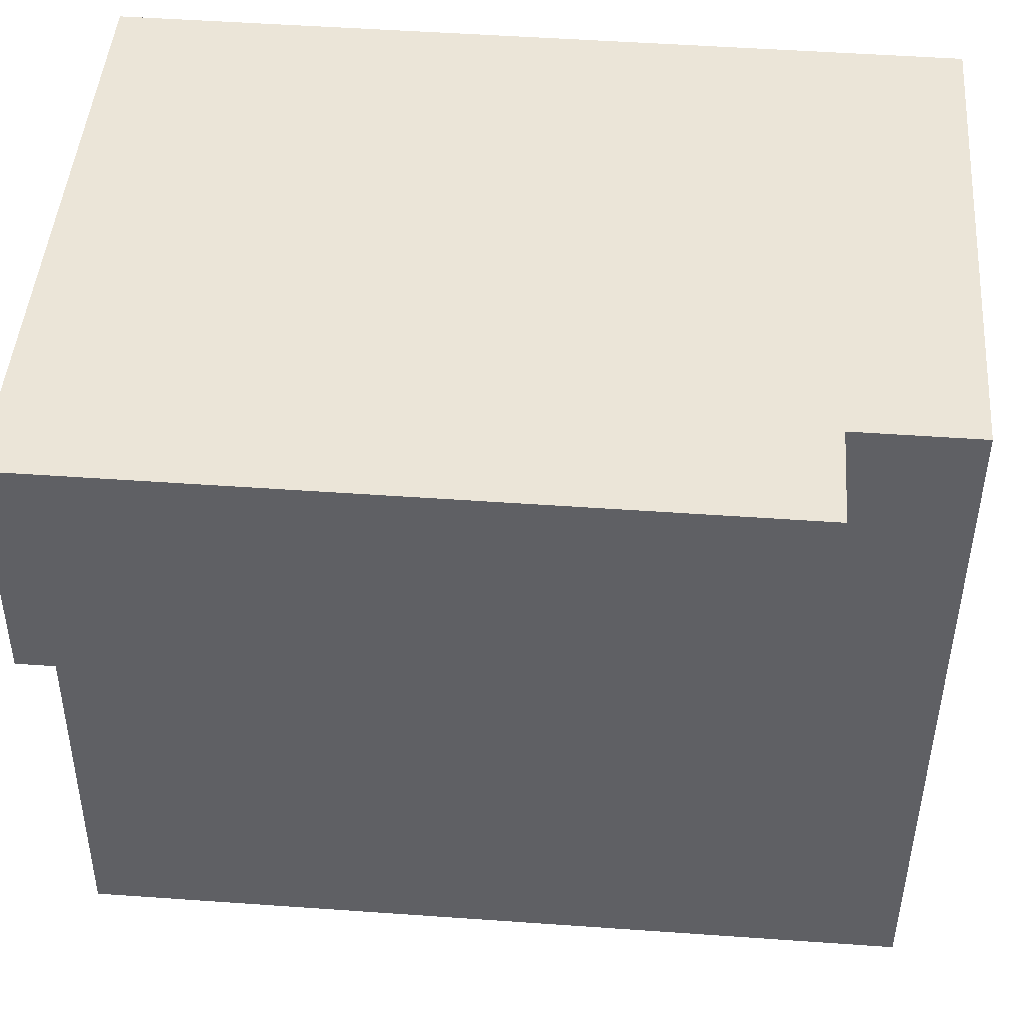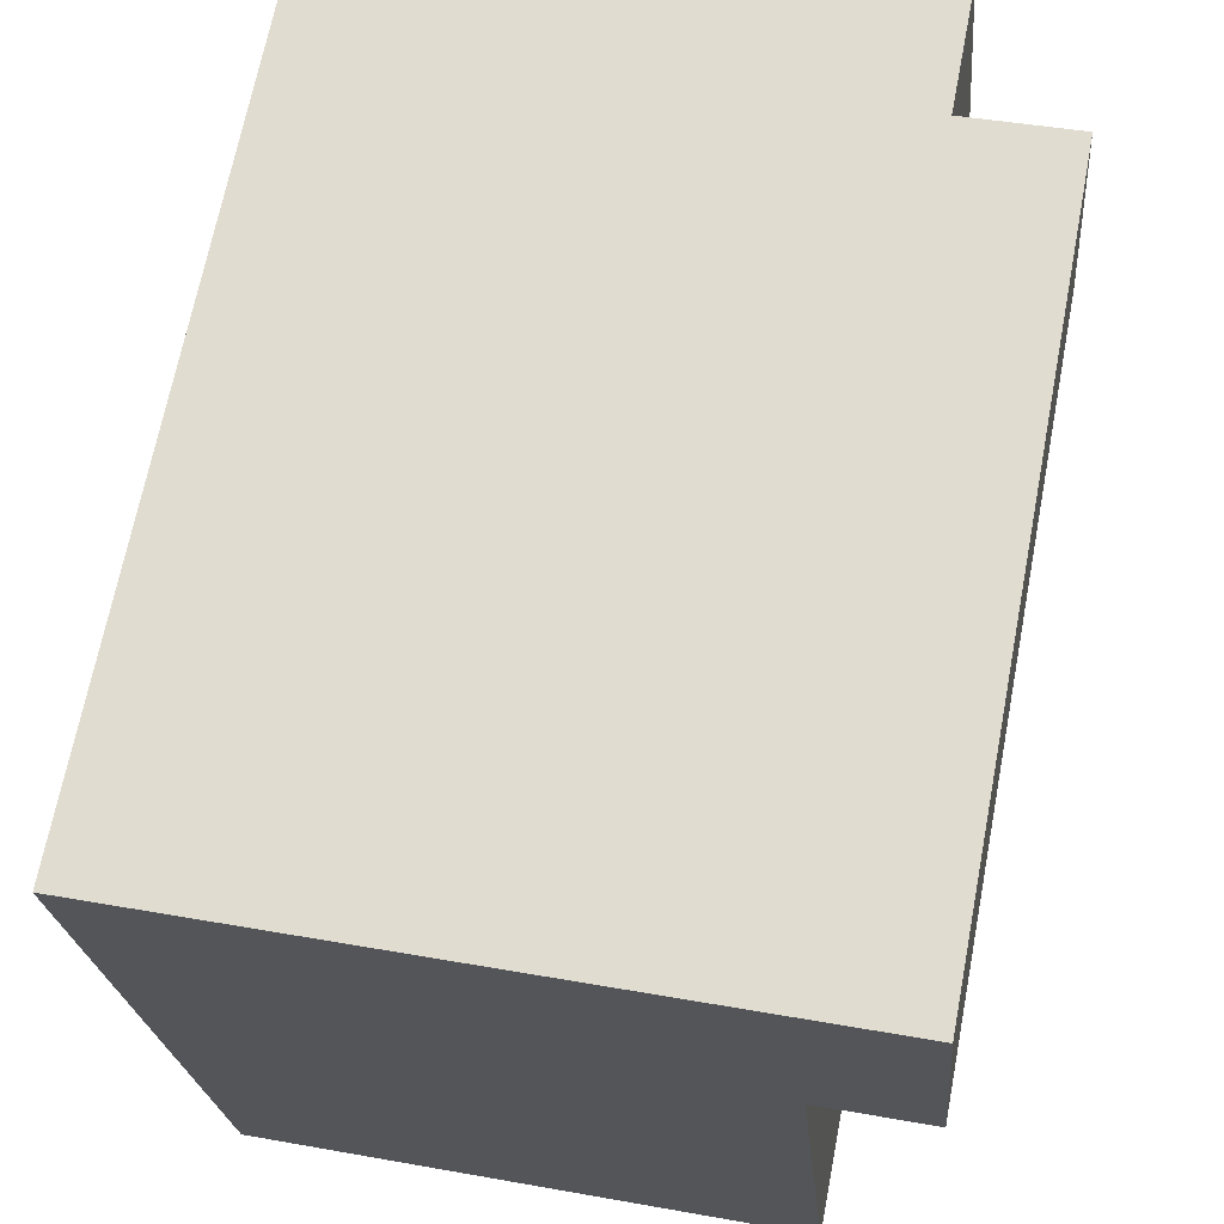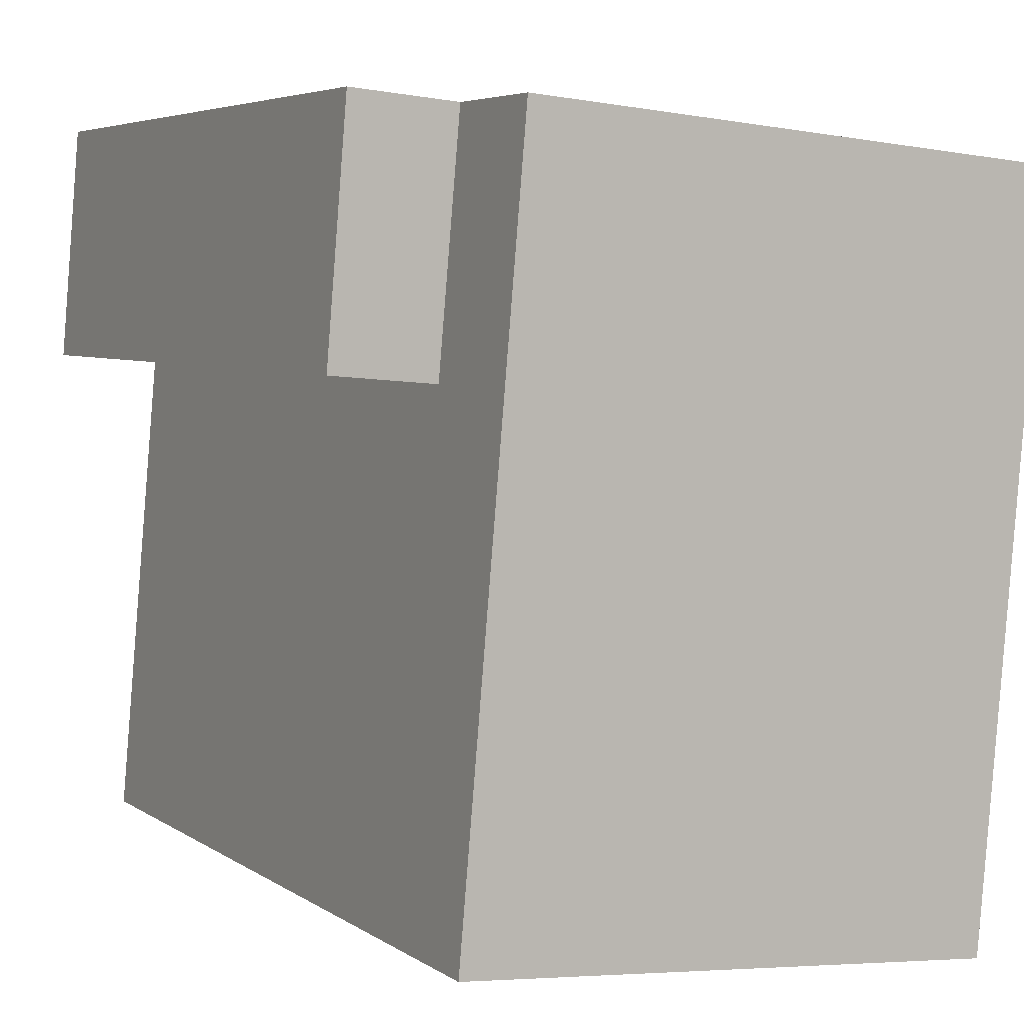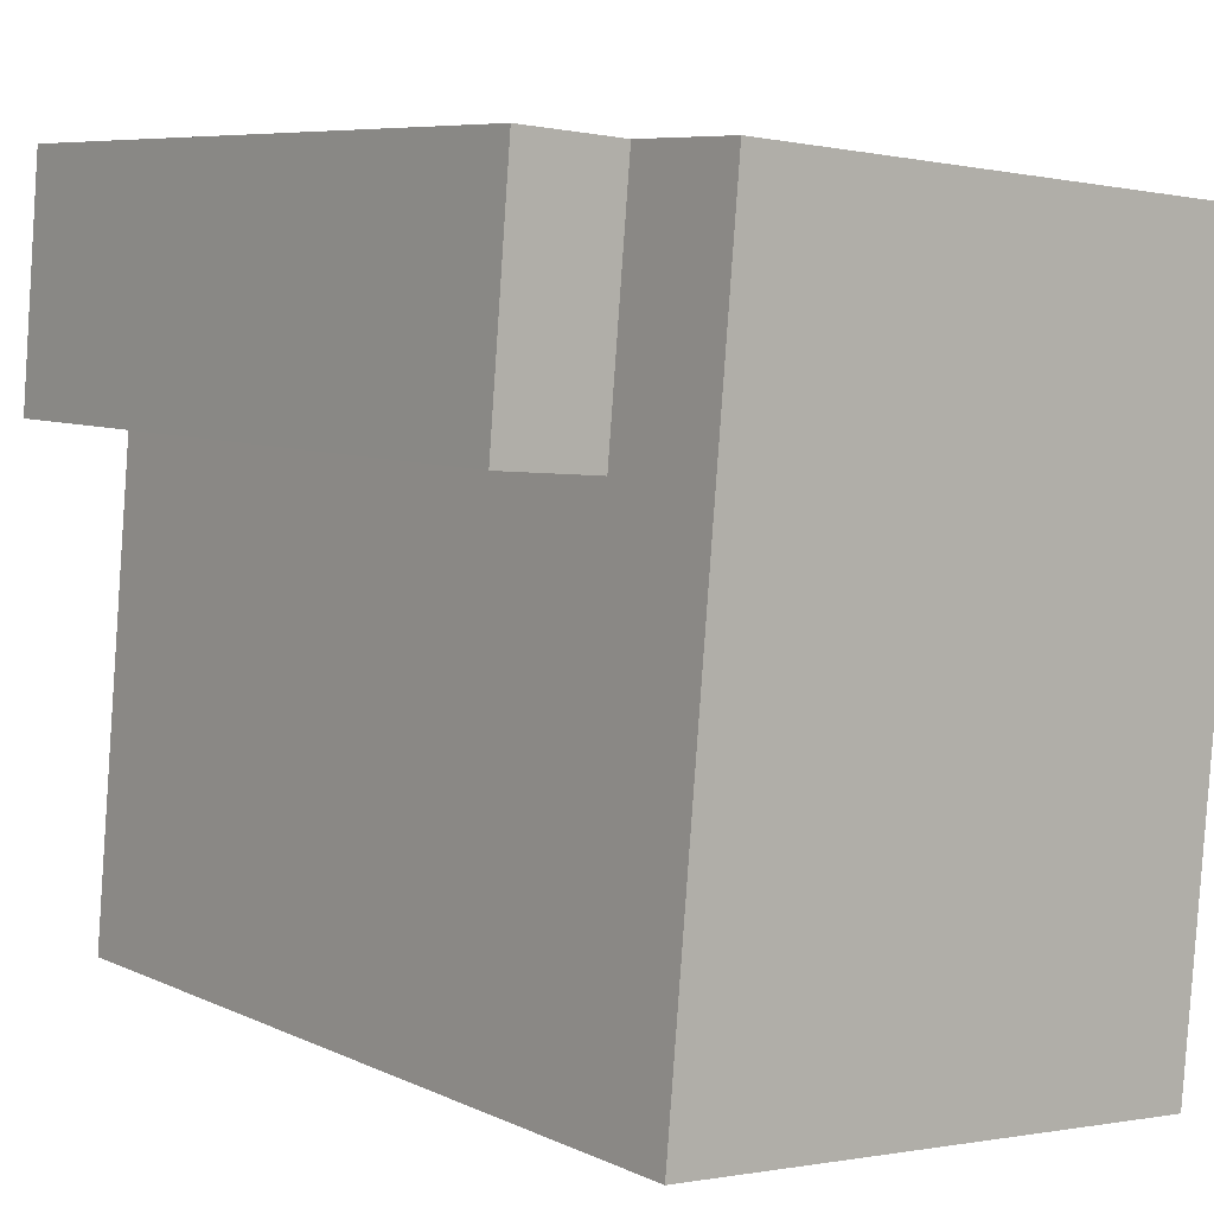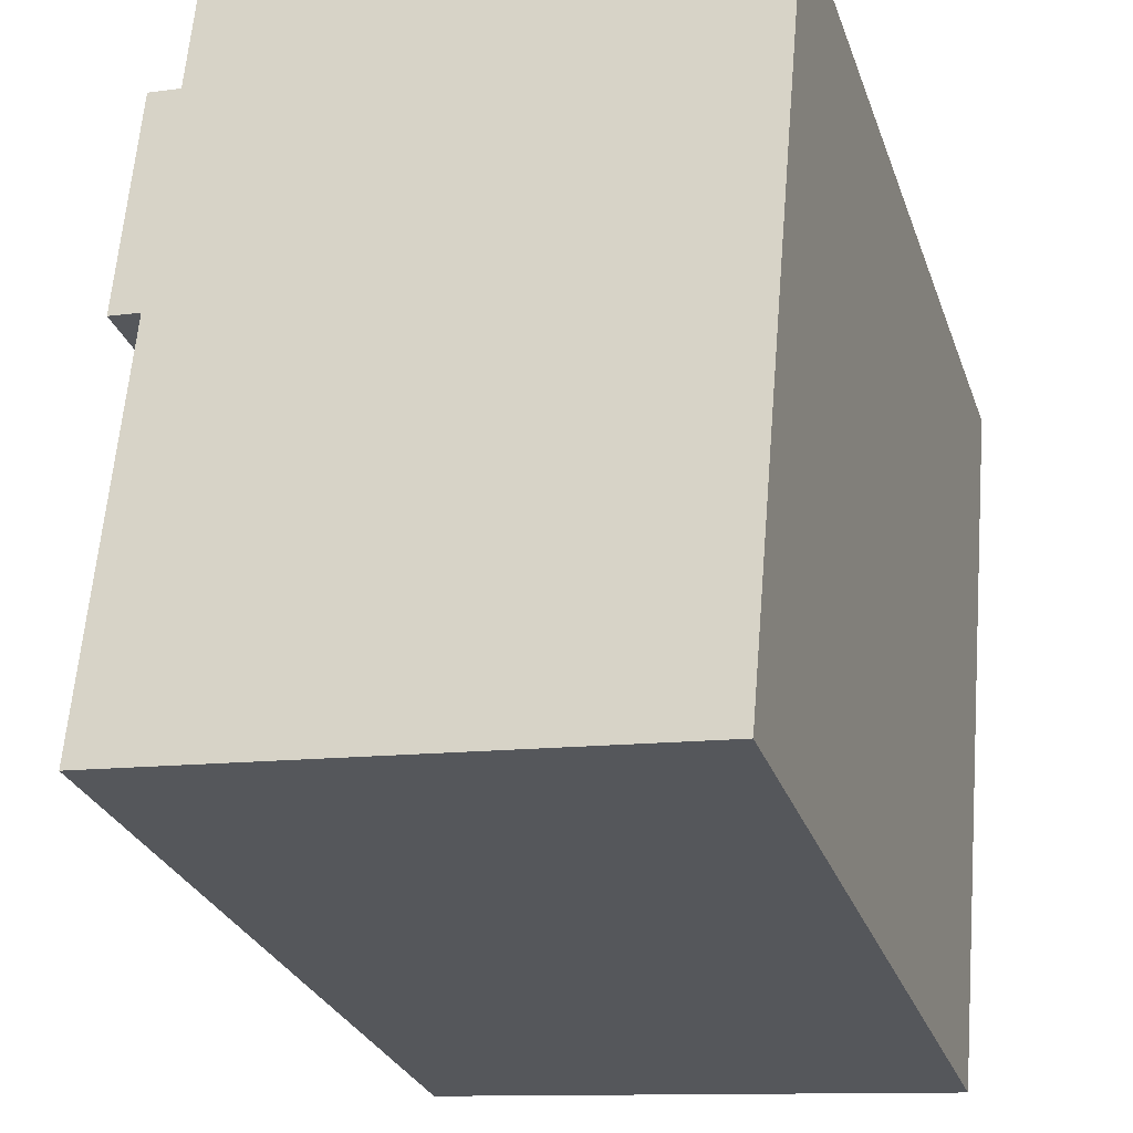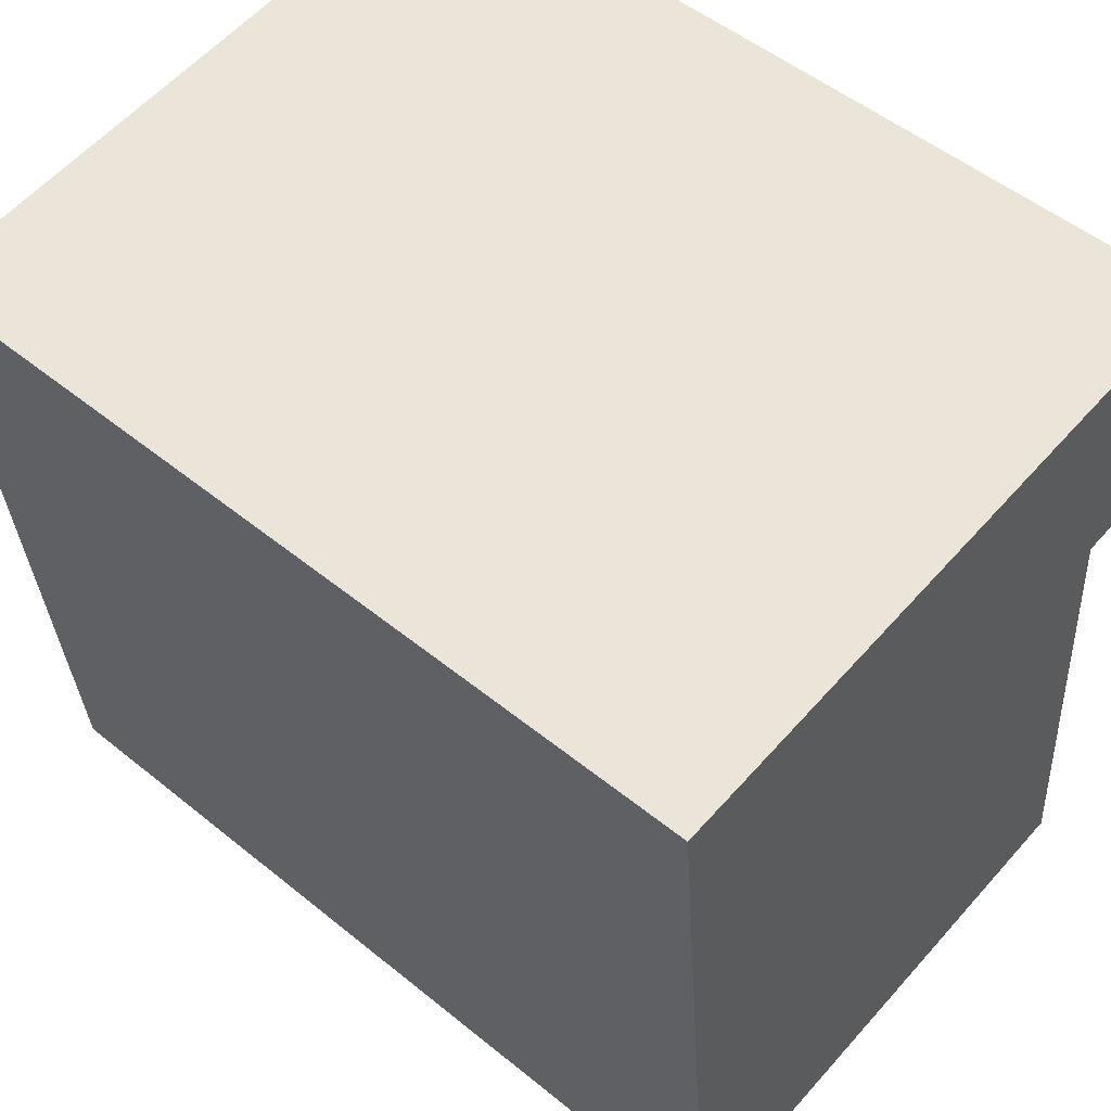
<metadata>
{"format":"obj","ext":"obj","renderer":"f3d","projection":"perspective","resolution":1024,"background":"white","views":[{"elev":50.7,"azim":94.4,"up":"+Z"},{"elev":68.0,"azim":10.9,"up":"+Z"},{"elev":5.1,"azim":152.2,"up":"+Z"},{"elev":7.3,"azim":142.4,"up":"+Z"},{"elev":-28.3,"azim":-162.6,"up":"+Z"},{"elev":51.9,"azim":-48.7,"up":"+Z"}]}
</metadata>
<code>
v  16.1 17.83 1.413
v  13.44 -4.578e-07 1.18
v  16.1 -8.655e-17 1.413
v  0 -4.578e-07 -2.803e-23
v  13.44 17.83 1.18
v  0.0004446 20.9 -0.000661
v  13.44 20.9 1.179
v  1.62 -4.578e-07 -18.28
v  0.535 20.9 -6.033
v  1.62 20.9 -18.28
v  0.5345 -4.578e-07 -6.032
v  15.06 -4.578e-07 -17.09
v  13.98 17.83 -4.853
v  13.98 -4.578e-07 -4.852
v  15.06 20.9 -17.09
v  13.98 20.9 -4.853
v  16.6 2.83e-16 -4.622
v  16.6 17.83 -4.622
g defaultobject
f 1 2 3
f 2 1 4
f 4 1 5
f 4 5 6
f 6 5 7
f 8 9 10
f 9 8 6
f 6 8 4
f 4 8 11
f 12 13 14
f 13 12 15
f 13 15 16
f 13 7 5
f 7 13 16
f 13 17 14
f 17 13 18
f 17 1 3
f 1 17 18
f 10 12 8
f 12 10 15
f 10 16 15
f 16 10 7
f 7 10 9
f 7 9 6
f 18 5 1
f 5 18 13
f 11 2 4
f 2 11 8
f 2 8 3
f 3 8 14
f 14 8 12
f 17 3 14

</code>
